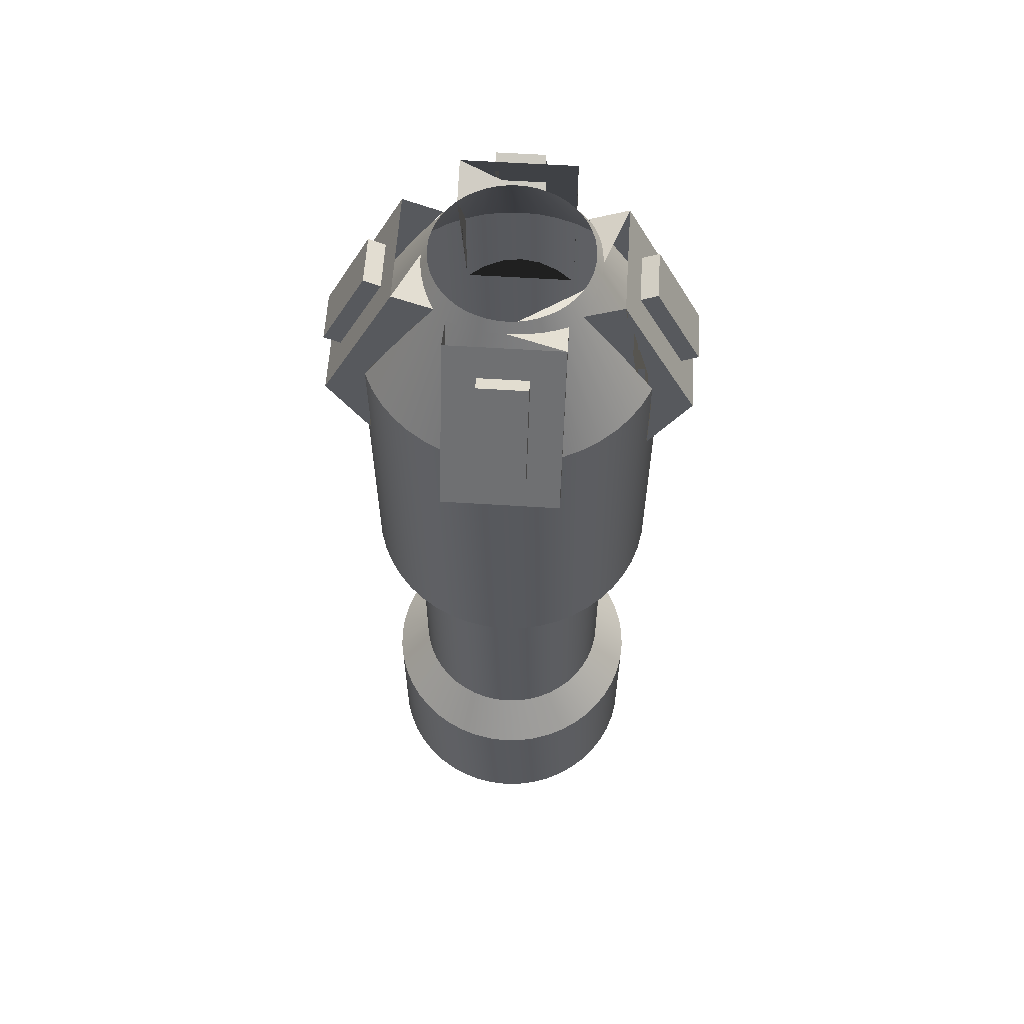
<metadata>
{"format":"obj","ext":"obj","renderer":"f3d","projection":"perspective","resolution":1024,"background":"white","views":[{"elev":60.3,"azim":93.7,"up":"+Z"}]}
</metadata>
<code>
g Object__0
v 0.4 0 0
v 0.3966 0.05221 0
v 0.3864 0.1035 0
v 0.3696 0.1531 0
v 0.3464 0.2 0
v 0.3173 0.2435 0
v 0.2828 0.2828 0
v 0.2435 0.3173 0
v 0.2 0.3464 0
v 0.1531 0.3696 0
v 0.1035 0.3864 0
v 0.05221 0.3966 0
v 0 0.4 0
v -0.05221 0.3966 0
v -0.1035 0.3864 0
v -0.1531 0.3696 0
v -0.2 0.3464 0
v -0.2435 0.3173 0
v -0.2828 0.2828 0
v -0.3173 0.2435 0
v -0.3464 0.2 0
v -0.3696 0.1531 0
v -0.3864 0.1035 0
v -0.3966 0.05221 0
v -0.4 0 0
v -0.3966 -0.05221 0
v -0.3864 -0.1035 0
v -0.3696 -0.1531 0
v -0.3464 -0.2 0
v -0.3173 -0.2435 0
v -0.2828 -0.2828 0
v -0.2435 -0.3173 0
v -0.2 -0.3464 0
v -0.1531 -0.3696 0
v -0.1035 -0.3864 0
v -0.05221 -0.3966 0
v 0 -0.4 0
v 0.05221 -0.3966 0
v 0.1035 -0.3864 0
v 0.1531 -0.3696 0
v 0.2 -0.3464 0
v 0.2435 -0.3173 0
v 0.2828 -0.2828 0
v 0.3173 -0.2435 0
v 0.3464 -0.2 0
v 0.3696 -0.1531 0
v 0.3864 -0.1035 0
v 0.3966 -0.05221 0
v 0.4 0 0.42
v 0.3966 0.05221 0.42
v 0.3864 0.1035 0.42
v 0.3696 0.1531 0.42
v 0.3464 0.2 0.42
v 0.3173 0.2435 0.42
v 0.2828 0.2828 0.42
v 0.2435 0.3173 0.42
v 0.2 0.3464 0.42
v 0.1531 0.3696 0.42
v 0.1035 0.3864 0.42
v 0.05221 0.3966 0.42
v 0 0.4 0.42
v -0.05221 0.3966 0.42
v -0.1035 0.3864 0.42
v -0.1531 0.3696 0.42
v -0.2 0.3464 0.42
v -0.2435 0.3173 0.42
v -0.2828 0.2828 0.42
v -0.3173 0.2435 0.42
v -0.3464 0.2 0.42
v -0.3696 0.1531 0.42
v -0.3864 0.1035 0.42
v -0.3966 0.05221 0.42
v -0.4 0 0.42
v -0.3966 -0.05221 0.42
v -0.3864 -0.1035 0.42
v -0.3696 -0.1531 0.42
v -0.3464 -0.2 0.42
v -0.3173 -0.2435 0.42
v -0.2828 -0.2828 0.42
v -0.2435 -0.3173 0.42
v -0.2 -0.3464 0.42
v -0.1531 -0.3696 0.42
v -0.1035 -0.3864 0.42
v -0.05221 -0.3966 0.42
v 0 -0.4 0.42
v 0.05221 -0.3966 0.42
v 0.1035 -0.3864 0.42
v 0.1531 -0.3696 0.42
v 0.2 -0.3464 0.42
v 0.2435 -0.3173 0.42
v 0.2828 -0.2828 0.42
v 0.3173 -0.2435 0.42
v 0.3464 -0.2 0.42
v 0.3696 -0.1531 0.42
v 0.3864 -0.1035 0.42
v 0.3966 -0.05221 0.42
v 0.2998 0 0.54
v 0.2972 -0.03913 0.54
v 0.2896 -0.07759 0.54
v 0.277 -0.1147 0.54
v 0.2596 -0.1499 0.54
v 0.2378 -0.1825 0.54
v 0.212 -0.212 0.54
v 0.1825 -0.2378 0.54
v 0.1499 -0.2596 0.54
v 0.1147 -0.277 0.54
v 0.07759 -0.2896 0.54
v 0.03913 -0.2972 0.54
v 0 -0.2998 0.54
v -0.03913 -0.2972 0.54
v -0.07759 -0.2896 0.54
v -0.1147 -0.277 0.54
v -0.1499 -0.2596 0.54
v -0.1825 -0.2378 0.54
v -0.212 -0.212 0.54
v -0.2378 -0.1825 0.54
v -0.2596 -0.1499 0.54
v -0.277 -0.1147 0.54
v -0.2896 -0.07759 0.54
v -0.2972 -0.03913 0.54
v -0.2998 0 0.54
v -0.2972 0.03913 0.54
v -0.2896 0.07759 0.54
v -0.277 0.1147 0.54
v -0.2596 0.1499 0.54
v -0.2378 0.1825 0.54
v -0.212 0.212 0.54
v -0.1825 0.2378 0.54
v -0.1499 0.2596 0.54
v -0.1147 0.277 0.54
v -0.07759 0.2896 0.54
v -0.03913 0.2972 0.54
v 0 0.2998 0.54
v 0.03913 0.2972 0.54
v 0.07759 0.2896 0.54
v 0.1147 0.277 0.54
v 0.1499 0.2596 0.54
v 0.1825 0.2378 0.54
v 0.212 0.212 0.54
v 0.2378 0.1825 0.54
v 0.2596 0.1499 0.54
v 0.277 0.1147 0.54
v 0.2896 0.07759 0.54
v 0.2972 0.03913 0.54
v 0.2998 0 1.24
v 0.2972 -0.03913 1.24
v 0.2896 -0.07759 1.24
v 0.277 -0.1147 1.24
v 0.2596 -0.1499 1.24
v 0.2378 -0.1825 1.24
v 0.212 -0.212 1.24
v 0.1825 -0.2378 1.24
v 0.1499 -0.2596 1.24
v 0.1147 -0.277 1.24
v 0.07759 -0.2896 1.24
v 0.03913 -0.2972 1.24
v 0 -0.2998 1.24
v -0.03913 -0.2972 1.24
v -0.07759 -0.2896 1.24
v -0.1147 -0.277 1.24
v -0.1499 -0.2596 1.24
v -0.1825 -0.2378 1.24
v -0.212 -0.212 1.24
v -0.2378 -0.1825 1.24
v -0.2596 -0.1499 1.24
v -0.277 -0.1147 1.24
v -0.2896 -0.07759 1.24
v -0.2972 -0.03913 1.24
v -0.2998 0 1.24
v -0.2972 0.03913 1.24
v -0.2896 0.07759 1.24
v -0.277 0.1147 1.24
v -0.2596 0.1499 1.24
v -0.2378 0.1825 1.24
v -0.212 0.212 1.24
v -0.1825 0.2378 1.24
v -0.1499 0.2596 1.24
v -0.1147 0.277 1.24
v -0.07759 0.2896 1.24
v -0.03913 0.2972 1.24
v 0 0.2998 1.24
v 0.03913 0.2972 1.24
v 0.07759 0.2896 1.24
v 0.1147 0.277 1.24
v 0.1499 0.2596 1.24
v 0.1825 0.2378 1.24
v 0.212 0.212 1.24
v 0.2378 0.1825 1.24
v 0.2596 0.1499 1.24
v 0.277 0.1147 1.24
v 0.2896 0.07759 1.24
v 0.2972 0.03913 1.24
v 0.42 0 1.36
v 0.4164 -0.05483 1.36
v 0.4057 -0.1087 1.36
v 0.3881 -0.1607 1.36
v 0.3638 -0.21 1.36
v 0.3332 -0.2557 1.36
v 0.297 -0.297 1.36
v 0.2557 -0.3332 1.36
v 0.21 -0.3638 1.36
v 0.1607 -0.3881 1.36
v 0.1087 -0.4057 1.36
v 0.05483 -0.4164 1.36
v 0 -0.42 1.36
v -0.05483 -0.4164 1.36
v -0.1087 -0.4057 1.36
v -0.1607 -0.3881 1.36
v -0.21 -0.3638 1.36
v -0.2557 -0.3332 1.36
v -0.297 -0.297 1.36
v -0.3332 -0.2557 1.36
v -0.3638 -0.21 1.36
v -0.3881 -0.1607 1.36
v -0.4057 -0.1087 1.36
v -0.4164 -0.05483 1.36
v -0.42 0 1.36
v -0.4164 0.05483 1.36
v -0.4057 0.1087 1.36
v -0.3881 0.1607 1.36
v -0.3638 0.21 1.36
v -0.3332 0.2557 1.36
v -0.297 0.297 1.36
v -0.2557 0.3332 1.36
v -0.21 0.3638 1.36
v -0.1607 0.3881 1.36
v -0.1087 0.4057 1.36
v -0.05483 0.4164 1.36
v 0 0.42 1.36
v 0.05483 0.4164 1.36
v 0.1087 0.4057 1.36
v 0.1607 0.3881 1.36
v 0.21 0.3638 1.36
v 0.2557 0.3332 1.36
v 0.297 0.297 1.36
v 0.3332 0.2557 1.36
v 0.3638 0.21 1.36
v 0.3881 0.1607 1.36
v 0.4057 0.1087 1.36
v 0.4164 0.05483 1.36
v 0.42 0 2.34
v 0.4164 -0.05483 2.34
v 0.4057 -0.1087 2.34
v 0.3881 -0.1607 2.34
v 0.3638 -0.21 2.34
v 0.3332 -0.2557 2.34
v 0.297 -0.297 2.34
v 0.2557 -0.3332 2.34
v 0.21 -0.3638 2.34
v 0.1607 -0.3881 2.34
v 0.1087 -0.4057 2.34
v 0.05483 -0.4164 2.34
v 0 -0.42 2.34
v -0.05483 -0.4164 2.34
v -0.1087 -0.4057 2.34
v -0.1607 -0.3881 2.34
v -0.21 -0.3638 2.34
v -0.2557 -0.3332 2.34
v -0.297 -0.297 2.34
v -0.3332 -0.2557 2.34
v -0.3638 -0.21 2.34
v -0.3881 -0.1607 2.34
v -0.4057 -0.1087 2.34
v -0.4164 -0.05483 2.34
v -0.42 0 2.34
v -0.4164 0.05483 2.34
v -0.4057 0.1087 2.34
v -0.3881 0.1607 2.34
v -0.3638 0.21 2.34
v -0.3332 0.2557 2.34
v -0.297 0.297 2.34
v -0.2557 0.3332 2.34
v -0.21 0.3638 2.34
v -0.1607 0.3881 2.34
v -0.1087 0.4057 2.34
v -0.05483 0.4164 2.34
v 0 0.42 2.34
v 0.05483 0.4164 2.34
v 0.1087 0.4057 2.34
v 0.1607 0.3881 2.34
v 0.21 0.3638 2.34
v 0.2557 0.3332 2.34
v 0.297 0.297 2.34
v 0.3332 0.2557 2.34
v 0.3638 0.21 2.34
v 0.3881 0.1607 2.34
v 0.4057 0.1087 2.34
v 0.4164 0.05483 2.34
v 0.2196 0 2.7
v 0.2177 -0.02867 2.7
v 0.2121 -0.05684 2.7
v 0.2029 -0.08404 2.7
v 0.1902 -0.1098 2.7
v 0.1742 -0.1337 2.7
v 0.1553 -0.1553 2.7
v 0.1337 -0.1742 2.7
v 0.1098 -0.1902 2.7
v 0.08404 -0.2029 2.7
v 0.05684 -0.2121 2.7
v 0.02867 -0.2177 2.7
v 0 -0.2196 2.7
v -0.02867 -0.2177 2.7
v -0.05684 -0.2121 2.7
v -0.08404 -0.2029 2.7
v -0.1098 -0.1902 2.7
v -0.1337 -0.1742 2.7
v -0.1553 -0.1553 2.7
v -0.1742 -0.1337 2.7
v -0.1902 -0.1098 2.7
v -0.2029 -0.08404 2.7
v -0.2121 -0.05684 2.7
v -0.2177 -0.02867 2.7
v -0.2196 0 2.7
v -0.2177 0.02867 2.7
v -0.2121 0.05684 2.7
v -0.2029 0.08404 2.7
v -0.1902 0.1098 2.7
v -0.1742 0.1337 2.7
v -0.1553 0.1553 2.7
v -0.1337 0.1742 2.7
v -0.1098 0.1902 2.7
v -0.08404 0.2029 2.7
v -0.05684 0.2121 2.7
v -0.02867 0.2177 2.7
v 0 0.2196 2.7
v 0.02867 0.2177 2.7
v 0.05684 0.2121 2.7
v 0.08404 0.2029 2.7
v 0.1098 0.1902 2.7
v 0.1337 0.1742 2.7
v 0.1553 0.1553 2.7
v 0.1742 0.1337 2.7
v 0.1902 0.1098 2.7
v 0.2029 0.08404 2.7
v 0.2121 0.05684 2.7
v 0.2177 0.02867 2.7
v 0.1581 0.503 2.268
v -0.1581 0.503 2.268
v 0.1581 0.299 2.696
v -0.1581 0.299 2.696
v -0.1581 0.3909 2.073
v -0.1109 0.4069 2.101
v -0.05592 0.4178 2.12
v 0 0.4215 2.126
v 0.05592 0.4178 2.12
v 0.1109 0.4069 2.101
v 0.1581 0.3909 2.073
v 0.1581 0.3909 2.339
v 0.1581 0.3747 2.367
v 0.1581 0.2669 2.541
v -0.1581 0.3909 2.339
v -0.1581 0.2669 2.541
v -0.1581 0.3747 2.367
v -0.1252 0.2099 2.659
v -0.09475 0.2218 2.664
v -0.06357 0.2303 2.667
v -0.03191 0.2354 2.67
v 0 0.2371 2.67
v 0.03191 0.2354 2.67
v 0.06357 0.2303 2.667
v 0.09475 0.2218 2.664
v 0.1252 0.2099 2.659
v -0.1109 0.4069 2.101
v -0.1581 0.3909 2.073
v -0.1581 0.3909 2.339
v -0.05592 0.4178 2.12
v 0 0.4215 2.126
v 0.05592 0.4178 2.12
v 0.1109 0.4069 2.101
v 0.1581 0.3909 2.073
v 0.1581 0.3909 2.339
v -0.1581 0.2669 2.541
v -0.1252 0.2099 2.659
v -0.1581 0.3747 2.367
v -0.09475 0.2218 2.664
v -0.06357 0.2303 2.667
v -0.03191 0.2354 2.67
v 0 0.2371 2.67
v 0.03191 0.2354 2.67
v 0.06357 0.2303 2.667
v 0.1581 0.3747 2.367
v 0.09475 0.2218 2.664
v 0.1581 0.2669 2.541
v 0.1252 0.2099 2.659
v -0.1109 0.4069 2.339
v -0.05592 0.4178 2.339
v 0 0.4215 2.339
v 0.05592 0.4178 2.339
v 0.1109 0.4069 2.339
v -0.1581 0.1922 2.652
v 0.1581 0.1922 2.652
v -0.503 0.1581 2.268
v -0.503 -0.1581 2.268
v -0.299 0.1581 2.696
v -0.299 -0.1581 2.696
v -0.3909 -0.1581 2.073
v -0.4069 -0.1109 2.101
v -0.4178 -0.05592 2.12
v -0.4215 0 2.126
v -0.4178 0.05592 2.12
v -0.4069 0.1109 2.101
v -0.3909 0.1581 2.073
v -0.3909 0.1581 2.339
v -0.3747 0.1581 2.367
v -0.2669 0.1581 2.541
v -0.3909 -0.1581 2.339
v -0.2669 -0.1581 2.541
v -0.3747 -0.1581 2.367
v -0.2099 -0.1252 2.659
v -0.2218 -0.09475 2.664
v -0.2303 -0.06357 2.667
v -0.2354 -0.03191 2.67
v -0.2371 0 2.67
v -0.2354 0.03191 2.67
v -0.2303 0.06357 2.667
v -0.2218 0.09475 2.664
v -0.2099 0.1252 2.659
v -0.4069 -0.1109 2.101
v -0.3909 -0.1581 2.073
v -0.3909 -0.1581 2.339
v -0.4178 -0.05592 2.12
v -0.4215 0 2.126
v -0.4178 0.05592 2.12
v -0.4069 0.1109 2.101
v -0.3909 0.1581 2.073
v -0.3909 0.1581 2.339
v -0.2669 -0.1581 2.541
v -0.2099 -0.1252 2.659
v -0.3747 -0.1581 2.367
v -0.2218 -0.09475 2.664
v -0.2303 -0.06357 2.667
v -0.2354 -0.03191 2.67
v -0.2371 0 2.67
v -0.2354 0.03191 2.67
v -0.2303 0.06357 2.667
v -0.3747 0.1581 2.367
v -0.2218 0.09475 2.664
v -0.2669 0.1581 2.541
v -0.2099 0.1252 2.659
v -0.4069 -0.1109 2.339
v -0.4178 -0.05592 2.339
v -0.4215 0 2.339
v -0.4178 0.05592 2.339
v -0.4069 0.1109 2.339
v -0.1922 -0.1581 2.652
v -0.1922 0.1581 2.652
v -0.1581 -0.503 2.268
v 0.1581 -0.503 2.268
v -0.1581 -0.299 2.696
v 0.1581 -0.299 2.696
v 0.1581 -0.3909 2.073
v 0.1109 -0.4069 2.101
v 0.05592 -0.4178 2.12
v 0 -0.4215 2.126
v -0.05592 -0.4178 2.12
v -0.1109 -0.4069 2.101
v -0.1581 -0.3909 2.073
v -0.1581 -0.3909 2.339
v -0.1581 -0.3747 2.367
v -0.1581 -0.2669 2.541
v 0.1581 -0.3909 2.339
v 0.1581 -0.2669 2.541
v 0.1581 -0.3747 2.367
v 0.1252 -0.2099 2.659
v 0.09475 -0.2218 2.664
v 0.06357 -0.2303 2.667
v 0.03191 -0.2354 2.67
v 0 -0.2371 2.67
v -0.03191 -0.2354 2.67
v -0.06357 -0.2303 2.667
v -0.09475 -0.2218 2.664
v -0.1252 -0.2099 2.659
v 0.1109 -0.4069 2.101
v 0.1581 -0.3909 2.073
v 0.1581 -0.3909 2.339
v 0.05592 -0.4178 2.12
v 0 -0.4215 2.126
v -0.05592 -0.4178 2.12
v -0.1109 -0.4069 2.101
v -0.1581 -0.3909 2.073
v -0.1581 -0.3909 2.339
v 0.1581 -0.2669 2.541
v 0.1252 -0.2099 2.659
v 0.1581 -0.3747 2.367
v 0.09475 -0.2218 2.664
v 0.06357 -0.2303 2.667
v 0.03191 -0.2354 2.67
v 0 -0.2371 2.67
v -0.03191 -0.2354 2.67
v -0.06357 -0.2303 2.667
v -0.1581 -0.3747 2.367
v -0.09475 -0.2218 2.664
v -0.1581 -0.2669 2.541
v -0.1252 -0.2099 2.659
v 0.1109 -0.4069 2.339
v 0.05592 -0.4178 2.339
v 0 -0.4215 2.339
v -0.05592 -0.4178 2.339
v -0.1109 -0.4069 2.339
v 0.1581 -0.1922 2.652
v -0.1581 -0.1922 2.652
v 0.503 -0.1581 2.268
v 0.503 0.1581 2.268
v 0.299 -0.1581 2.696
v 0.299 0.1581 2.696
v 0.3909 0.1581 2.073
v 0.4069 0.1109 2.101
v 0.4178 0.05592 2.12
v 0.4215 0 2.126
v 0.4178 -0.05592 2.12
v 0.4069 -0.1109 2.101
v 0.3909 -0.1581 2.073
v 0.3909 -0.1581 2.339
v 0.3747 -0.1581 2.367
v 0.2669 -0.1581 2.541
v 0.3909 0.1581 2.339
v 0.2669 0.1581 2.541
v 0.3747 0.1581 2.367
v 0.2099 0.1252 2.659
v 0.2218 0.09475 2.664
v 0.2303 0.06357 2.667
v 0.2354 0.03191 2.67
v 0.2371 0 2.67
v 0.2354 -0.03191 2.67
v 0.2303 -0.06357 2.667
v 0.2218 -0.09475 2.664
v 0.2099 -0.1252 2.659
v 0.4069 0.1109 2.101
v 0.3909 0.1581 2.073
v 0.3909 0.1581 2.339
v 0.4178 0.05592 2.12
v 0.4215 0 2.126
v 0.4178 -0.05592 2.12
v 0.4069 -0.1109 2.101
v 0.3909 -0.1581 2.073
v 0.3909 -0.1581 2.339
v 0.2669 0.1581 2.541
v 0.2099 0.1252 2.659
v 0.3747 0.1581 2.367
v 0.2218 0.09475 2.664
v 0.2303 0.06357 2.667
v 0.2354 0.03191 2.67
v 0.2371 0 2.67
v 0.2354 -0.03191 2.67
v 0.2303 -0.06357 2.667
v 0.3747 -0.1581 2.367
v 0.2218 -0.09475 2.664
v 0.2669 -0.1581 2.541
v 0.2099 -0.1252 2.659
v 0.4069 0.1109 2.339
v 0.4178 0.05592 2.339
v 0.4215 0 2.339
v 0.4178 -0.05592 2.339
v 0.4069 -0.1109 2.339
v 0.1922 0.1581 2.652
v 0.1922 -0.1581 2.652
v -0.0681 0.4644 2.349
v 0.0681 0.4644 2.349
v 0.0681 0.3377 2.615
v -0.0681 0.3377 2.615
v -0.4644 -0.0681 2.349
v -0.4644 0.0681 2.349
v -0.3377 0.0681 2.615
v -0.3377 -0.0681 2.615
v 0.0681 -0.4644 2.349
v -0.0681 -0.4644 2.349
v -0.0681 -0.3377 2.615
v 0.0681 -0.3377 2.615
v 0.4644 0.0681 2.349
v 0.4644 -0.0681 2.349
v 0.3377 -0.0681 2.615
v 0.3377 0.0681 2.615
v -0.0681 0.5095 2.37
v 0.0681 0.5095 2.37
v 0.0681 0.3829 2.636
v -0.0681 0.3829 2.636
v -0.5095 -0.0681 2.37
v -0.5095 0.0681 2.37
v -0.3829 0.0681 2.636
v -0.3829 -0.0681 2.636
v 0.0681 -0.5095 2.37
v -0.0681 -0.5095 2.37
v -0.0681 -0.3829 2.636
v 0.0681 -0.3829 2.636
v 0.5095 0.0681 2.37
v 0.5095 -0.0681 2.37
v 0.3829 -0.0681 2.636
v 0.3829 0.0681 2.636
f 48 47 46 45 44 43 42 41 40 39 38\
f 2 50 49 1
f 3 51 50 2
f 4 52 51 3
f 5 53 52 4
f 6 54 53 5
f 7 55 54 6
f 8 56 55 7
f 9 57 56 8
f 10 58 57 9
f 11 59 58 10
f 12 60 59 11
f 13 61 60 12
f 62 61 13 14
f 63 62 14 15
f 64 63 15 16
f 65 64 16 17
f 66 65 17 18
f 67 66 18 19
f 68 67 19 20
f 69 68 20 21
f 70 69 21 22
f 71 70 22 23
f 72 71 23 24
f 73 72 24 25
f 74 73 25 26
f 75 74 26 27
f 76 75 27 28
f 77 76 28 29
f 78 77 29 30
f 79 78 30 31
f 80 79 31 32
f 81 80 32 33
f 82 81 33 34
f 83 82 34 35
f 84 83 35 36
f 85 84 36 37
f 38 86 85 37
f 39 87 86 38
f 40 88 87 39
f 41 89 88 40
f 42 90 89 41
f 43 91 90 42
f 44 92 91 43
f 45 93 92 44
f 46 94 93 45
f 47 95 94 46
f 48 96 95 47
f 1 49 96 48
f 336 335 334 333 332 331 330 329\
f 50 144 97 49
f 49 97 98 96
f 96 98 99 95
f 95 99 100 94
f 94 100 101 93
f 93 101 102 92
f 92 102 103 91
f 91 103 104 90
f 90 104 105 89
f 89 105 106 88
f 88 106 107 87
f 87 107 108 86
f 86 108 109 85
f 109 110 84 85
f 110 111 83 84
f 111 112 82 83
f 112 113 81 82
f 113 114 80 81
f 114 115 79 80
f 115 116 78 79
f 116 117 77 78
f 117 118 76 77
f 118 119 75 76
f 119 120 74 75
f 120 121 73 74
f 121 122 72 73
f 122 123 71 72
f 123 124 70 71
f 124 125 69 70
f 125 126 68 69
f 126 127 67 68
f 127 128 66 67
f 128 129 65 66
f 129 130 64 65
f 130 131 63 64
f 131 132 62 63
f 132 133 61 62
f 61 133 134 60
f 60 134 135 59
f 59 135 136 58
f 58 136 137 57
f 57 137 138 56
f 56 138 139 55
f 55 139 140 54
f 54 140 141 53
f 53 141 142 52
f 52 142 143 51
f 51 143 144 50
f 144 192 145 97
f 97 145 146 98
f 98 146 147 99
f 99 147 148 100
f 100 148 149 101
f 101 149 150 102
f 102 150 151 103
f 103 151 152 104
f 104 152 153 105
f 105 153 154 106
f 106 154 155 107
f 107 155 156 108
f 108 156 157 109
f 157 158 110 109
f 158 159 111 110
f 159 160 112 111
f 160 161 113 112
f 161 162 114 113
f 162 163 115 114
f 163 164 116 115
f 164 165 117 116
f 165 166 118 117
f 166 167 119 118
f 167 168 120 119
f 168 169 121 120
f 169 170 122 121
f 170 171 123 122
f 171 172 124 123
f 172 173 125 124
f 173 174 126 125
f 174 175 127 126
f 175 176 128 127
f 176 177 129 128
f 177 178 130 129
f 178 179 131 130
f 179 180 132 131
f 180 181 133 132
f 133 181 182 134
f 134 182 183 135
f 135 183 184 136
f 136 184 185 137
f 137 185 186 138
f 138 186 187 139
f 139 187 188 140
f 140 188 189 141
f 141 189 190 142
f 142 190 191 143
f 143 191 192 144
f 192 240 193 145
f 145 193 194 146
f 146 194 195 147
f 147 195 196 148
f 148 196 197 149
f 149 197 198 150
f 150 198 199 151
f 151 199 200 152
f 152 200 201 153
f 153 201 202 154
f 154 202 203 155
f 155 203 204 156
f 156 204 205 157
f 205 206 158 157
f 206 207 159 158
f 207 208 160 159
f 208 209 161 160
f 209 210 162 161
f 210 211 163 162
f 211 212 164 163
f 212 213 165 164
f 213 214 166 165
f 214 215 167 166
f 215 216 168 167
f 216 217 169 168
f 217 218 170 169
f 218 219 171 170
f 219 220 172 171
f 220 221 173 172
f 221 222 174 173
f 222 223 175 174
f 223 224 176 175
f 224 225 177 176
f 225 226 178 177
f 226 227 179 178
f 227 228 180 179
f 228 229 181 180
f 181 229 230 182
f 182 230 231 183
f 183 231 232 184
f 184 232 233 185
f 185 233 234 186
f 186 234 235 187
f 187 235 236 188
f 188 236 237 189
f 189 237 238 190
f 190 238 239 191
f 191 239 240 192
f 240 288 241 193
f 193 241 242 194
f 194 242 243 195
f 195 243 244 196
f 196 244 245 197
f 197 245 246 198
f 198 246 247 199
f 199 247 248 200
f 200 248 249 201
f 201 249 250 202
f 202 250 251 203
f 203 251 252 204
f 204 252 253 205
f 253 254 206 205
f 254 255 207 206
f 255 256 208 207
f 256 257 209 208
f 257 258 210 209
f 258 259 211 210
f 259 260 212 211
f 260 261 213 212
f 261 262 214 213
f 262 263 215 214
f 263 264 216 215
f 264 265 217 216
f 265 266 218 217
f 266 267 219 218
f 267 268 220 219
f 268 269 221 220
f 269 270 222 221
f 270 271 223 222
f 271 272 224 223
f 272 273 225 224
f 273 274 226 225
f 274 275 227 226
f 275 276 228 227
f 276 277 229 228
f 229 277 278 230
f 230 278 279 231
f 231 279 280 232
f 232 280 281 233
f 233 281 282 234
f 234 282 283 235
f 235 283 284 236
f 236 284 285 237
f 237 285 286 238
f 238 286 287 239
f 239 287 288 240
f 288 336 289 241
f 241 289 290 242
f 242 290 291 243
f 243 291 292 244
f 244 292 293 245
f 245 293 294 246
f 246 294 295 247
f 247 295 296 248
f 248 296 297 249
f 249 297 298 250
f 250 298 299 251
f 251 299 300 252
f 252 300 301 253
f 301 302 254 253
f 302 303 255 254
f 303 304 256 255
f 304 305 257 256
f 305 306 258 257
f 306 307 259 258
f 307 308 260 259
f 308 309 261 260
f 309 310 262 261
f 310 311 263 262
f 311 312 264 263
f 312 313 265 264
f 313 314 266 265
f 314 315 267 266
f 315 316 268 267
f 316 317 269 268
f 317 318 270 269
f 318 319 271 270
f 319 320 272 271
f 320 321 273 272
f 321 322 274 273
f 322 323 275 274
f 323 324 276 275
f 324 325 277 276
f 277 325 326 278
f 278 326 327 279
f 279 327 328 280
f 280 328 329 281
f 281 329 330 282
f 282 330 331 283
f 283 331 332 284
f 284 332 333 285
f 285 333 334 286
f 286 334 335 287
f 287 335 336 288
f 576 575 574 573
f 347 346 345 344 343 342 341\
f 339 391 350 349 348 347 337
f 341 351 353 352 390 340 338
f 340 390 354 355 356 357 358\
f 364 363 385 365
f 363 366 386 385
f 366 367 387 386
f 388 387 367 368
f 389 388 368 369
f 371 389 369 370
f 373 390 372
f 375 373 372 374
f 376 375 374 365 385
f 377 376 385 386
f 378 377 386 387
f 388 379 378 387
f 389 380 379 388
f 371 381 382 380 389
f 383 384 382 381
f 391 384 383
f 580 579 578 577
f 402 401 400 399 398 397 396\
f 394 446 405 404 403 402 392
f 396 406 408 407 445 395 393
f 395 445 409 410 411 412 413\
f 419 418 440 420
f 418 421 441 440
f 421 422 442 441
f 443 442 422 423
f 444 443 423 424
f 426 444 424 425
f 428 445 427
f 430 428 427 429
f 431 430 429 420 440
f 432 431 440 441
f 433 432 441 442
f 443 434 433 442
f 444 435 434 443
f 426 436 437 435 444
f 438 439 437 436
f 446 439 438
f 584 583 582 581
f 457 456 455 454 453 452 451\
f 449 501 460 459 458 457 447
f 451 461 463 462 500 450 448
f 450 500 464 465 466 467 468\
f 474 473 495 475
f 473 476 496 495
f 476 477 497 496
f 498 497 477 478
f 499 498 478 479
f 481 499 479 480
f 483 500 482
f 485 483 482 484
f 486 485 484 475 495
f 487 486 495 496
f 488 487 496 497
f 498 489 488 497
f 499 490 489 498
f 481 491 492 490 499
f 493 494 492 491
f 501 494 493
f 588 587 586 585
f 512 511 510 509 508 507 506\
f 504 556 515 514 513 512 502
f 506 516 518 517 555 505 503
f 505 555 519 520 521 522 523\
f 529 528 550 530
f 528 531 551 550
f 531 532 552 551
f 553 552 532 533
f 554 553 533 534
f 536 554 534 535
f 538 555 537
f 540 538 537 539
f 541 540 539 530 550
f 542 541 550 551
f 543 542 551 552
f 553 544 543 552
f 554 545 544 553
f 536 546 547 545 554
f 548 549 547 546
f 556 549 548
f 340 560 557 338
f 557 558 337 338
f 558 559 339 337
f 340 339 559 560
f 395 564 561 393
f 561 562 392 393
f 562 563 394 392
f 395 394 563 564
f 450 568 565 448
f 565 566 447 448
f 566 567 449 447
f 450 449 567 568
f 505 572 569 503
f 503 569 570 502
f 570 571 504 502
f 572 505 504 571
f 560 576 573 557
f 573 574 558 557
f 574 575 559 558
f 575 576 560 559
f 564 580 577 561
f 577 578 562 561
f 578 579 563 562
f 563 579 580 564
f 568 584 581 565
f 581 582 566 565
f 582 583 567 566
f 583 584 568 567
f 572 588 585 569
f 569 585 586 570
f 586 587 571 570
f 587 588 572 571

</code>
